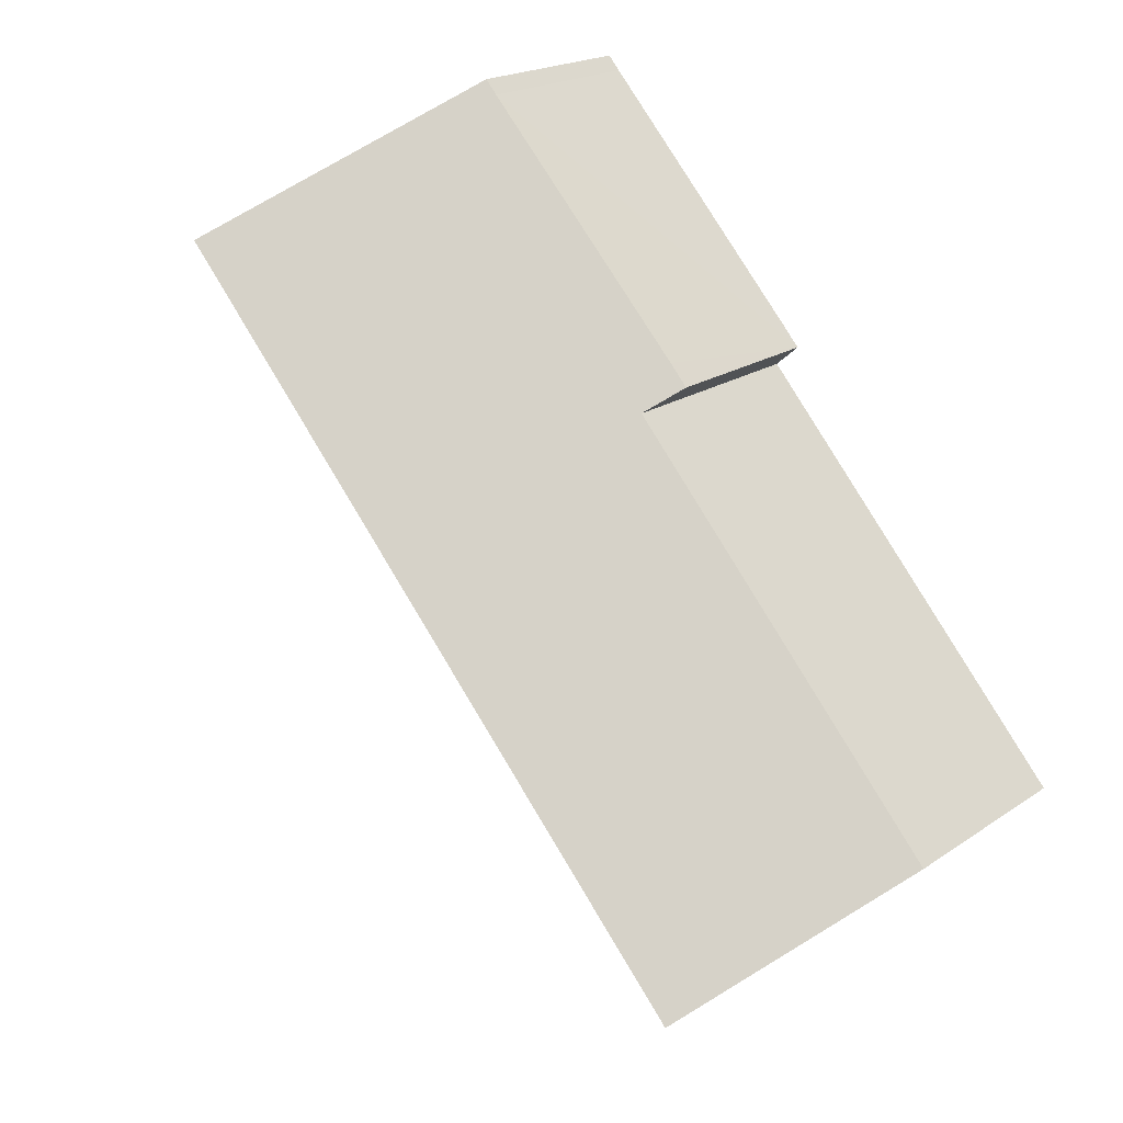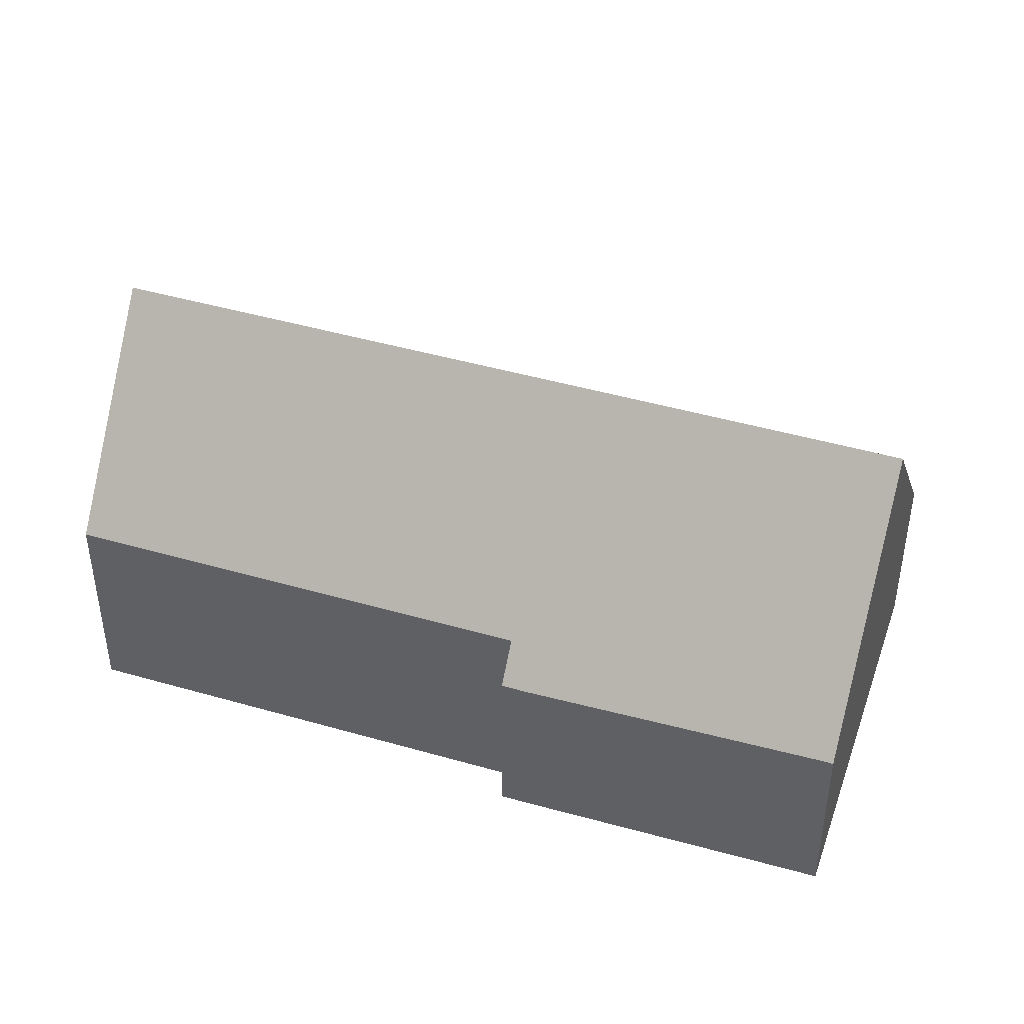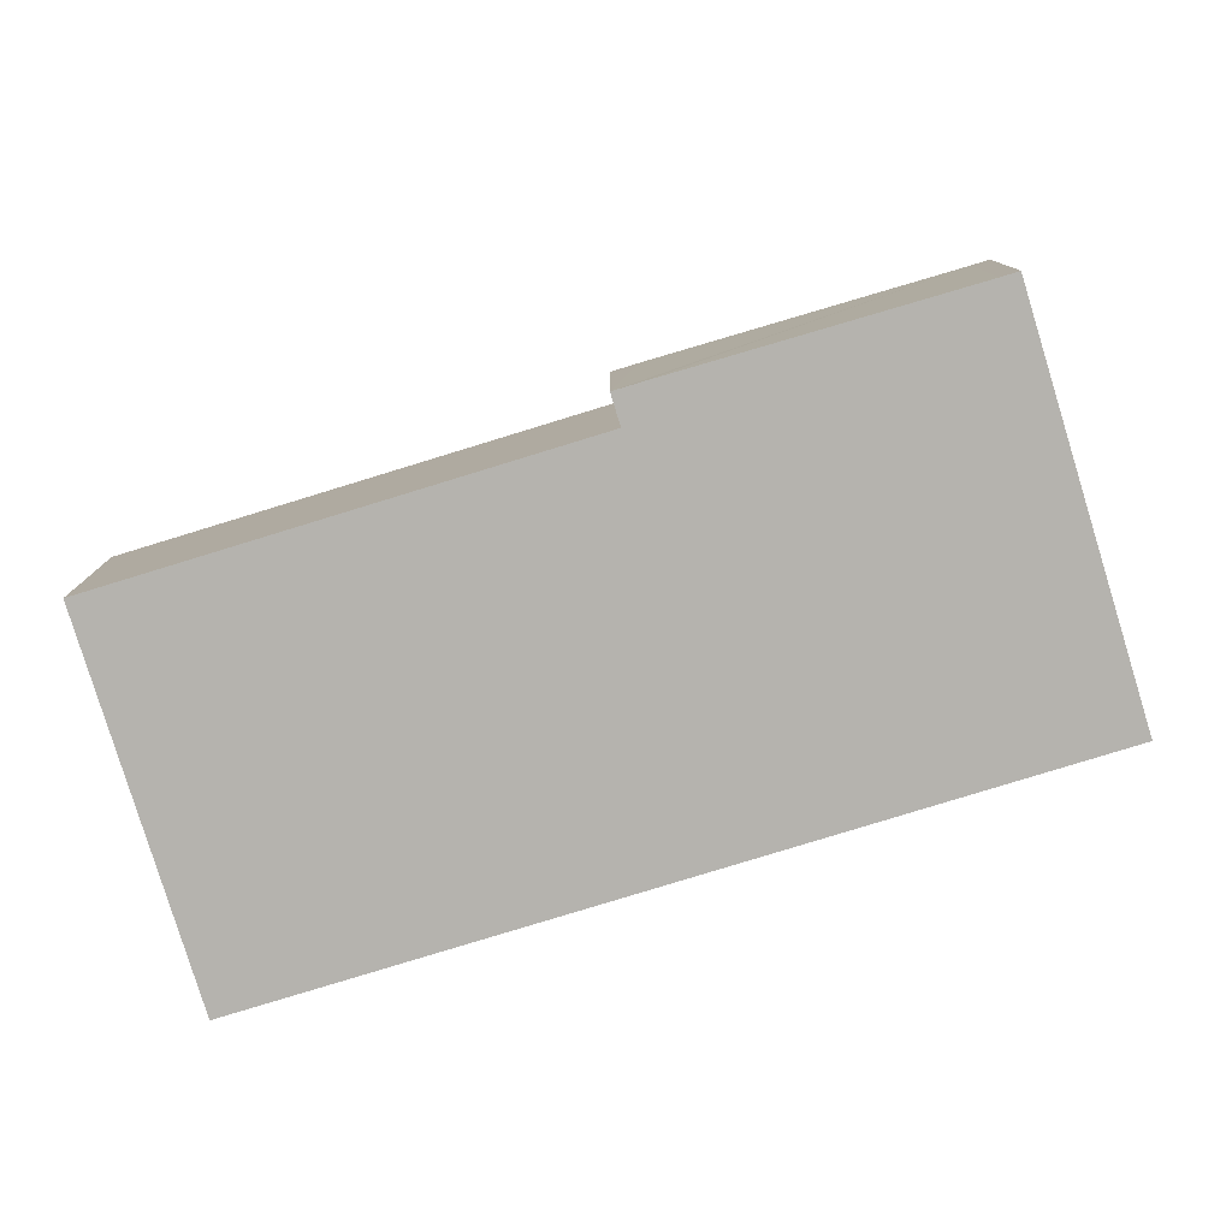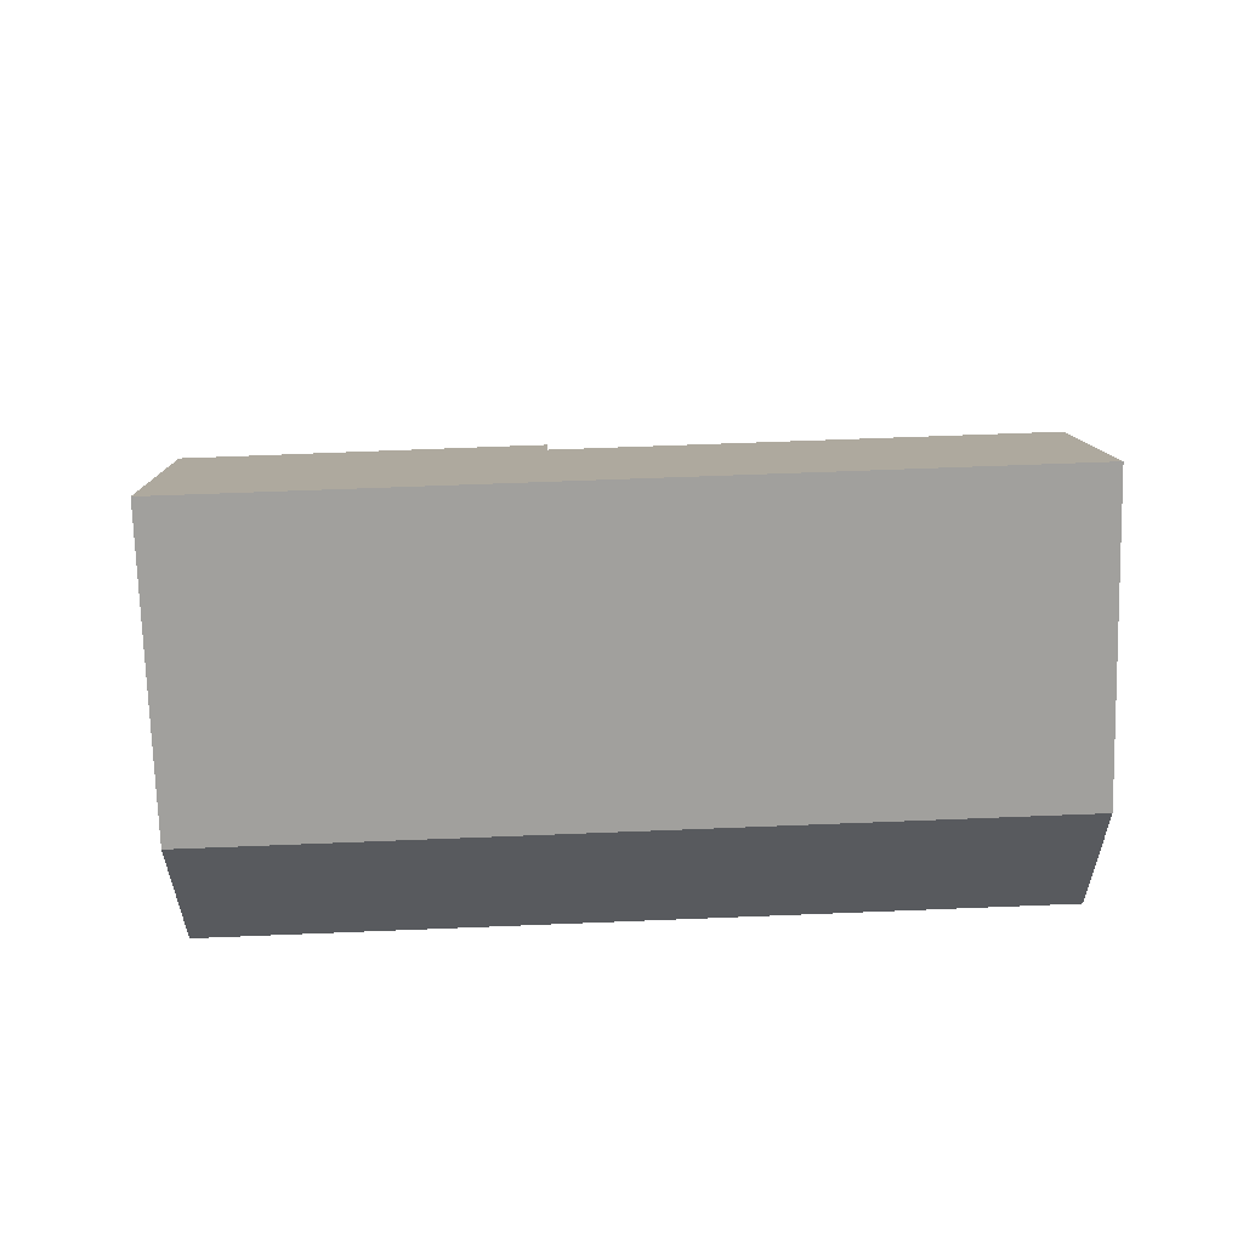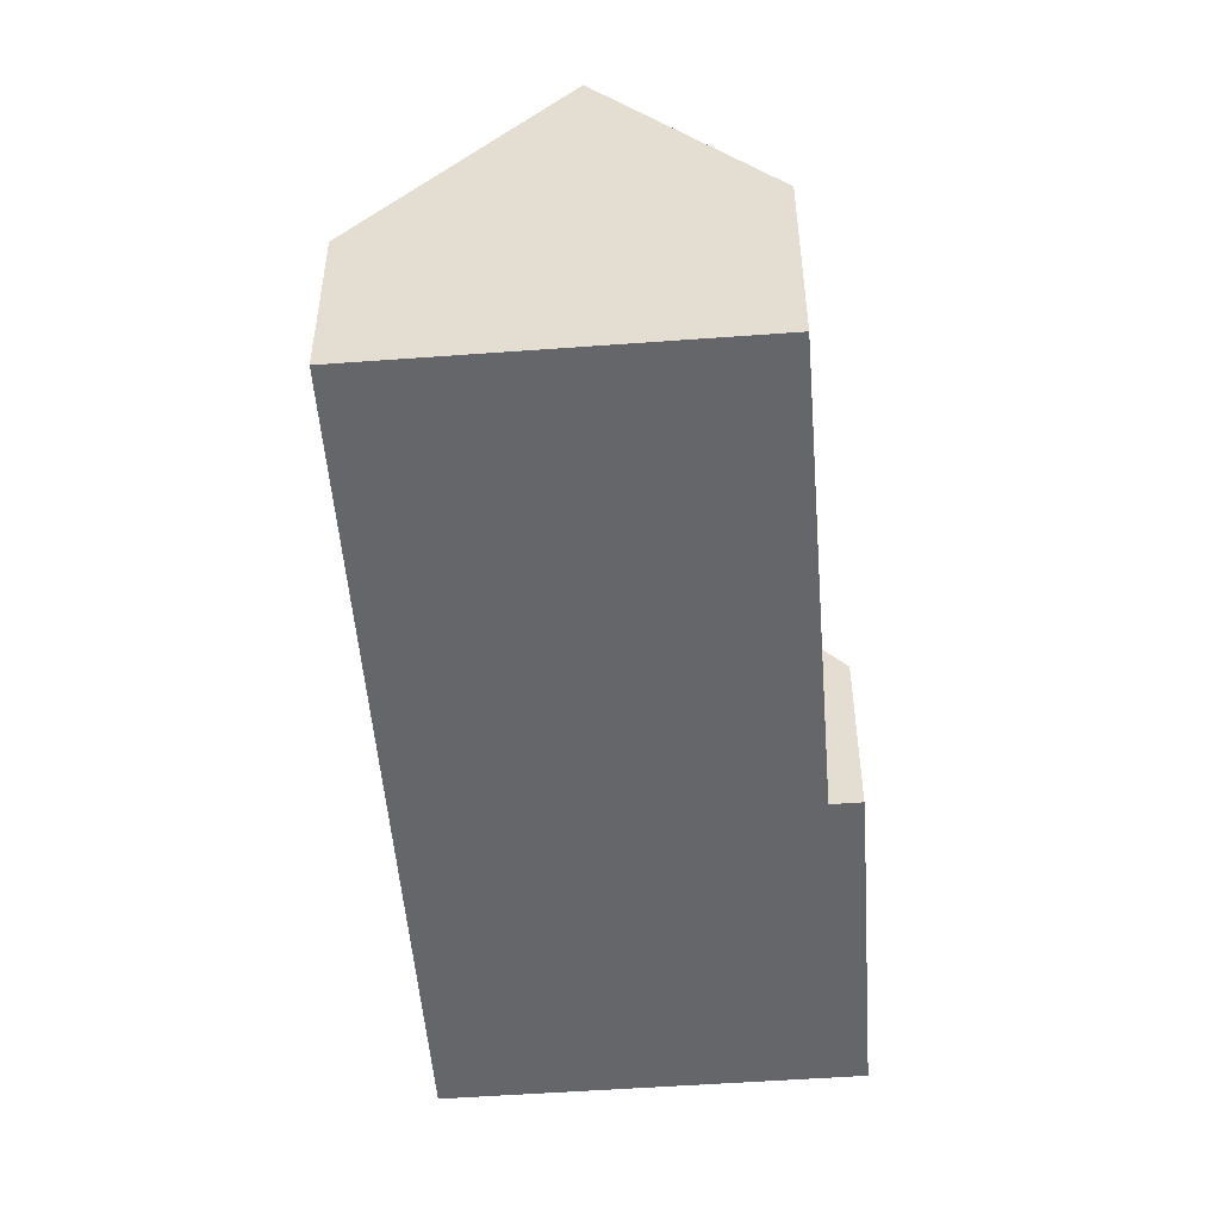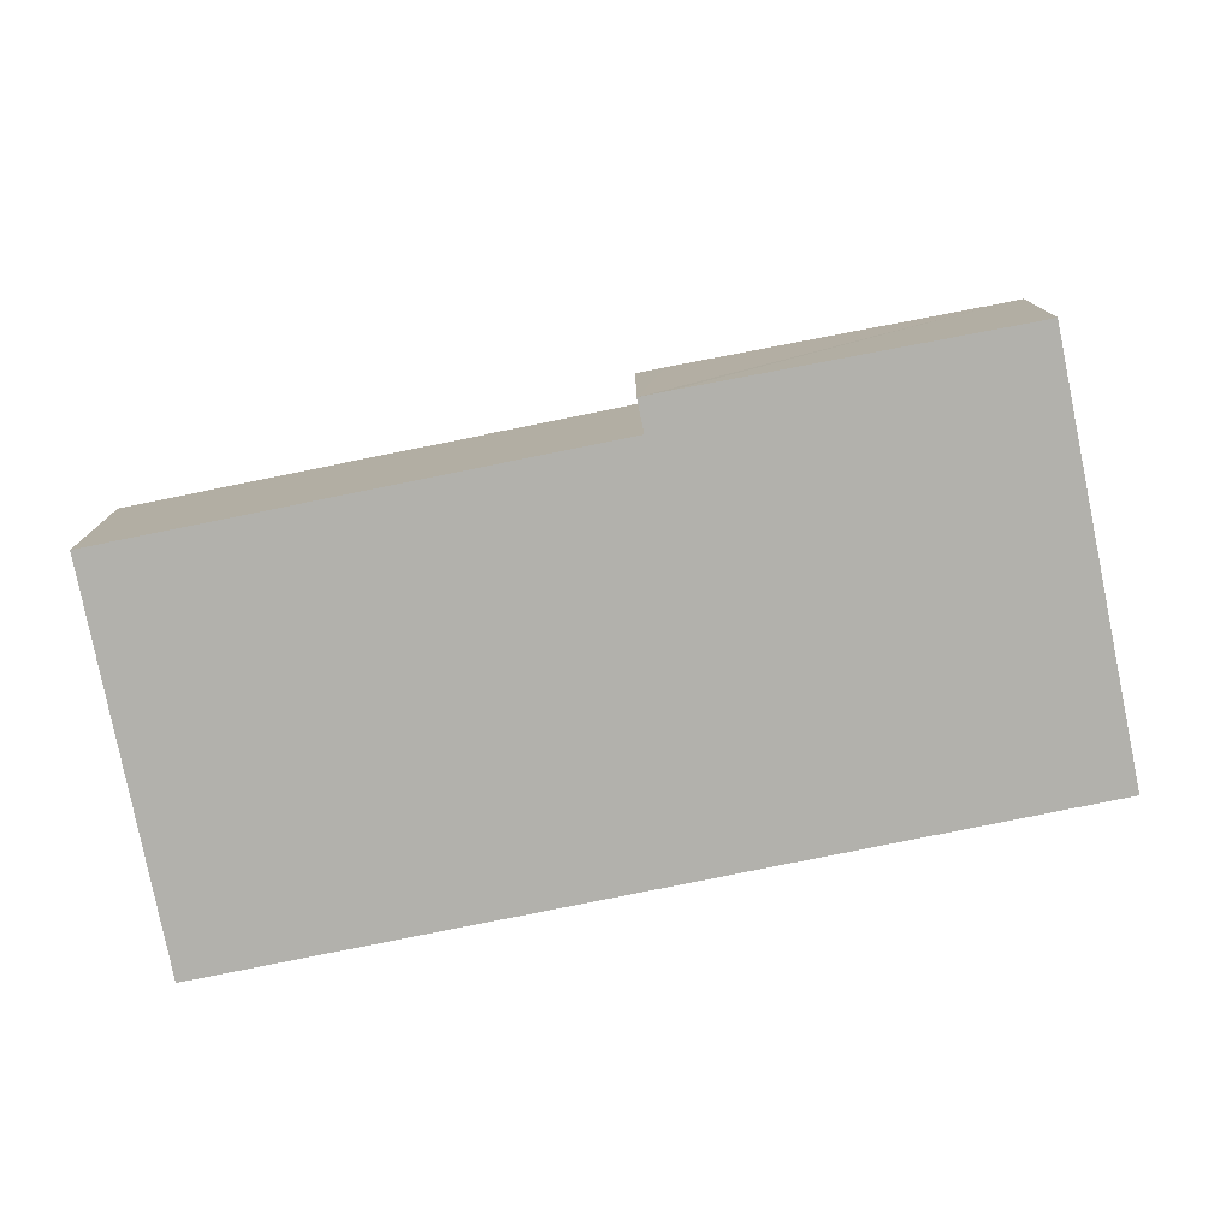
<metadata>
{"format":"obj","ext":"obj","renderer":"f3d","projection":"perspective","resolution":1024,"background":"white","views":[{"elev":19.4,"azim":-141.7,"up":"+Z"},{"elev":45.2,"azim":-30.5,"up":"+Y"},{"elev":-79.9,"azim":-31.9,"up":"+Y"},{"elev":58.9,"azim":128.6,"up":"+Y"},{"elev":-51.9,"azim":-134.4,"up":"+Y"},{"elev":-78.9,"azim":-37.5,"up":"+Y"}]}
</metadata>
<code>
v  2.812 9.113 -2.448
v  17.76 3.93 8.017
v  6.13 3.93 -5.338
v  14.44 9.113 10.91
v  6.641 3.942 8.635
v  6.762 4.722 7.765
v  6.262 3.942 8.2
v  0 4.721 2.891e-16
v  10.94 4.042 13.45
v  11.19 4.042 13.73
v  6.762 -4.755e-16 7.765
v  0 0 0
v  6.262 -5.021e-16 8.2
v  6.641 -5.287e-16 8.635
v  10.94 -8.235e-16 13.45
v  11.19 -8.409e-16 13.73
v  2.812 1.499e-16 -2.448
v  6.13 3.269e-16 -5.338
v  14.44 -6.678e-16 10.91
v  17.76 -4.909e-16 8.017
g defaultobject
f 1 2 3
f 2 1 4
f 5 6 7
f 6 1 8
f 1 6 4
f 4 6 5
f 4 5 9
f 4 9 10
f 8 11 6
f 11 8 12
f 13 5 7
f 5 13 9
f 9 13 14
f 9 14 15
f 9 15 10
f 10 15 16
f 11 7 6
f 7 11 13
f 3 8 1
f 8 3 12
f 12 3 17
f 17 3 18
f 10 2 4
f 2 10 16
f 2 16 19
f 2 19 20
f 20 3 2
f 3 20 18
f 15 19 16
f 19 15 14
f 19 14 20
f 20 14 13
f 20 13 11
f 20 11 18
f 18 11 17
f 17 11 12

</code>
